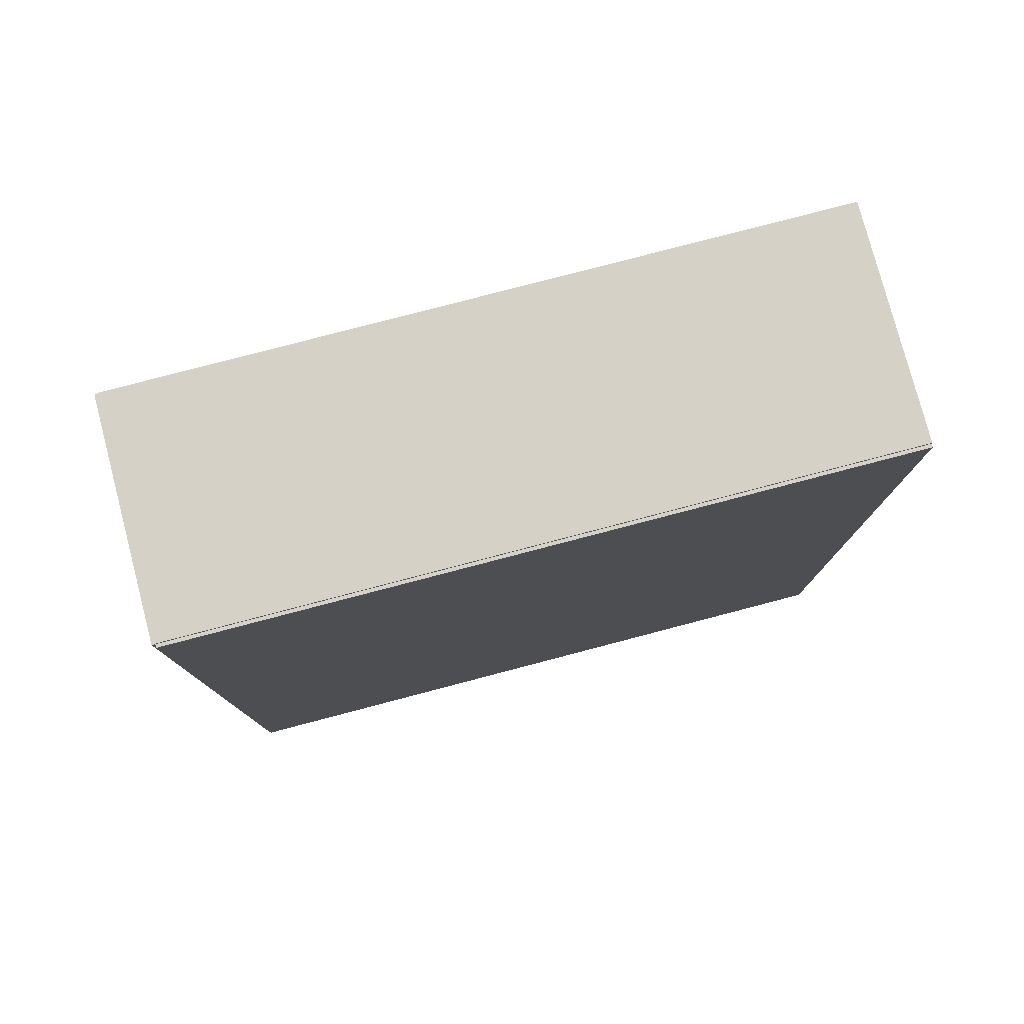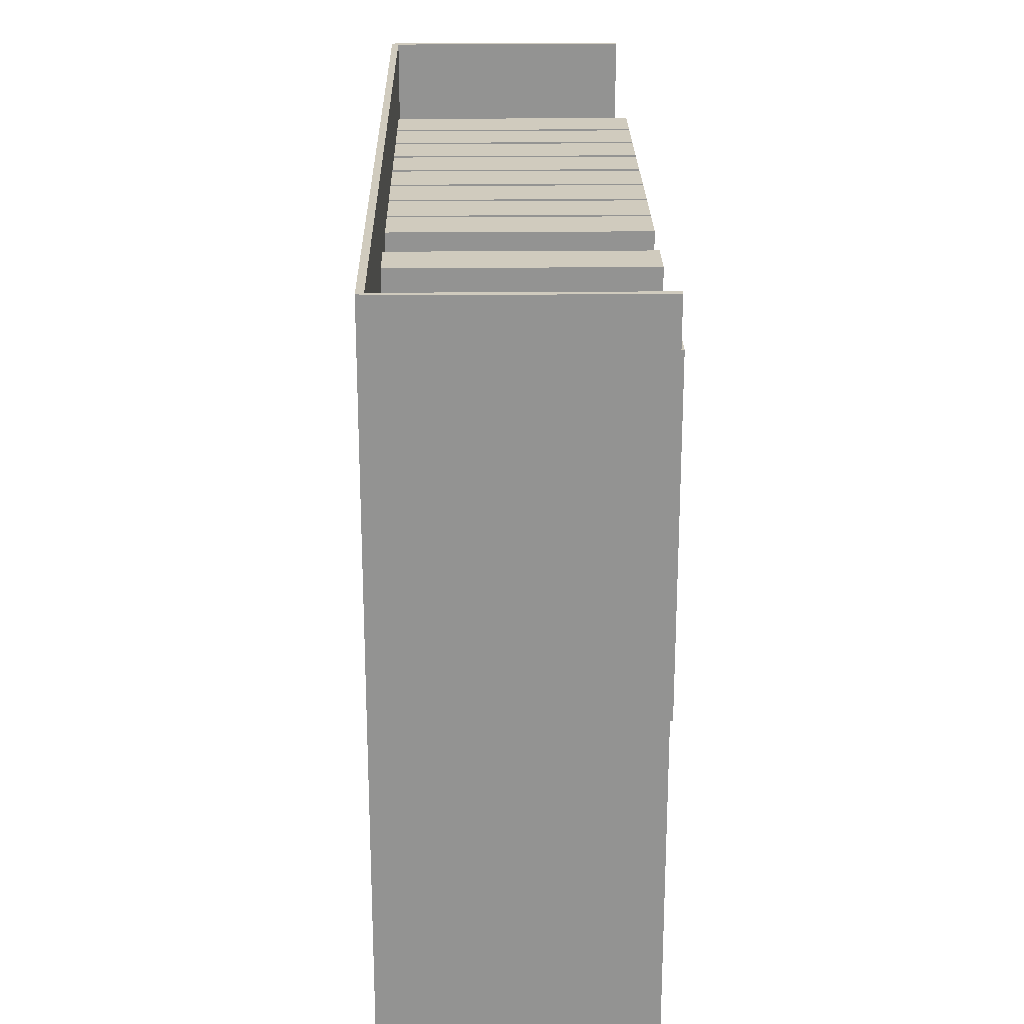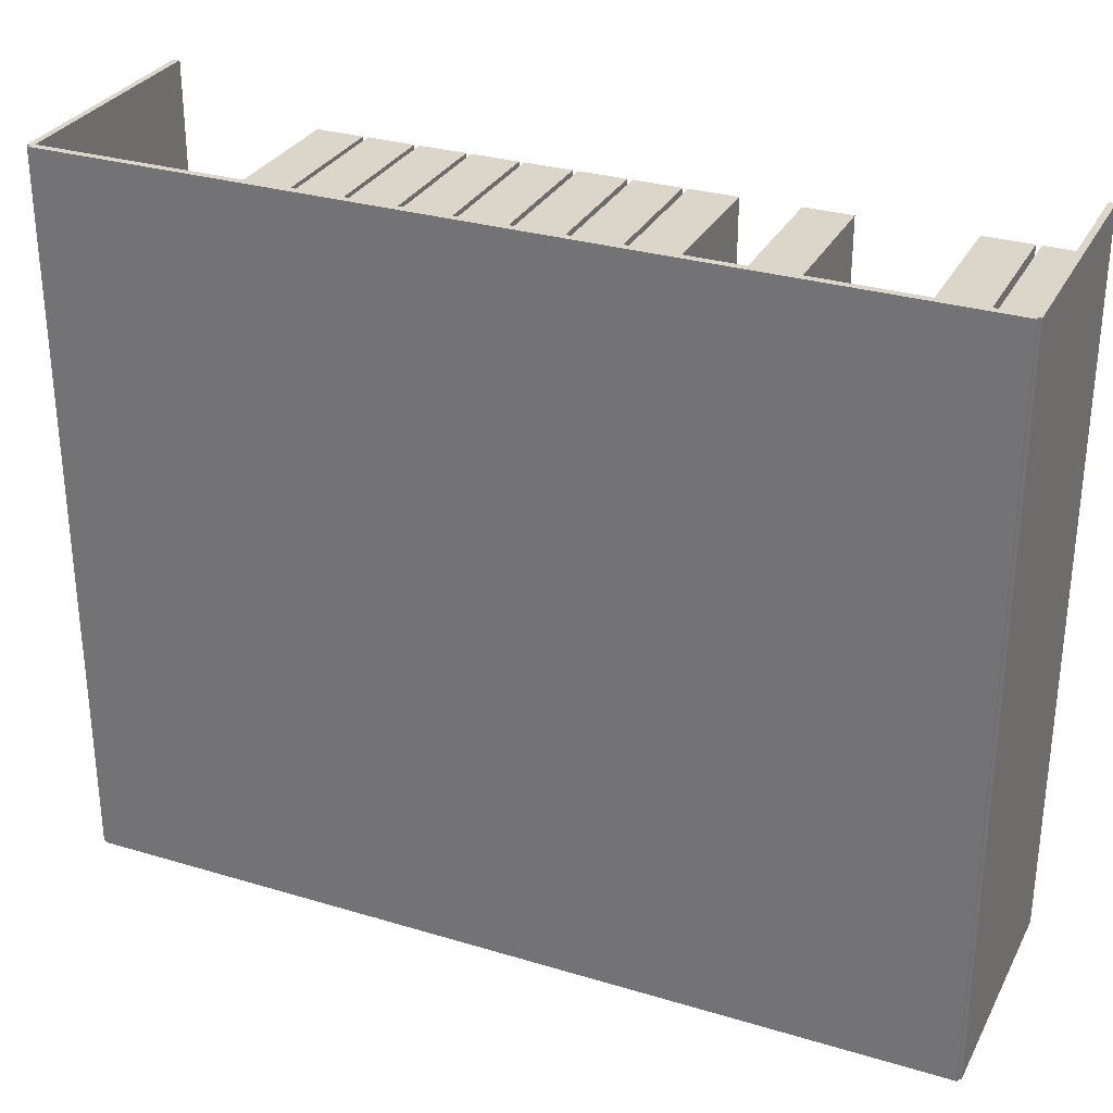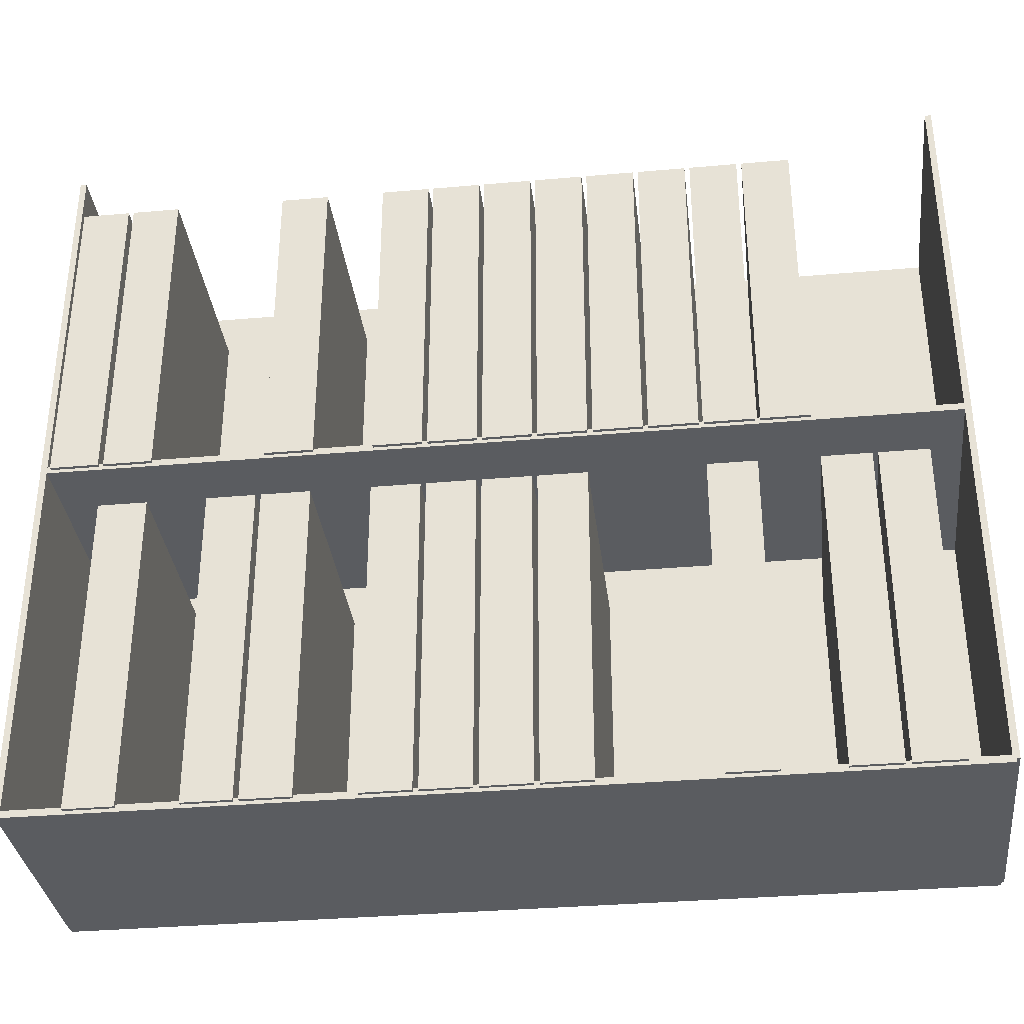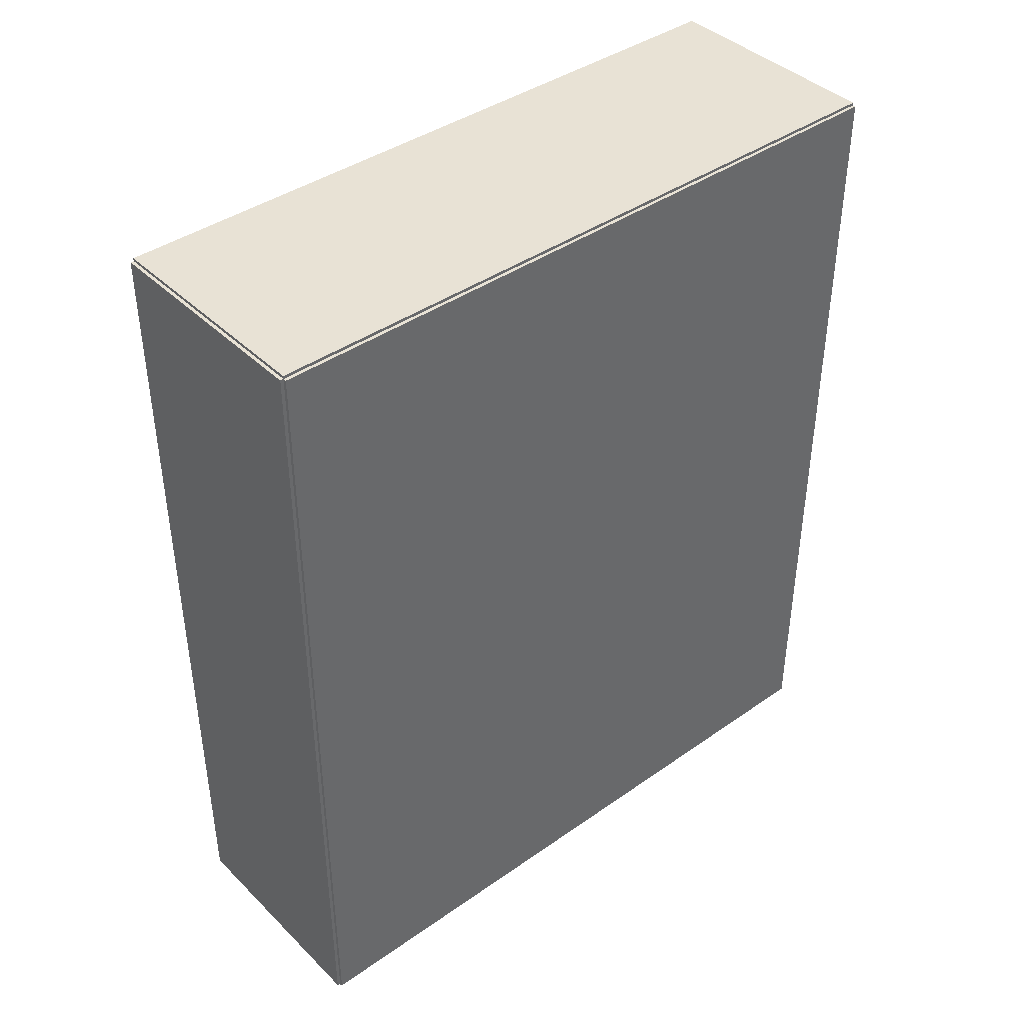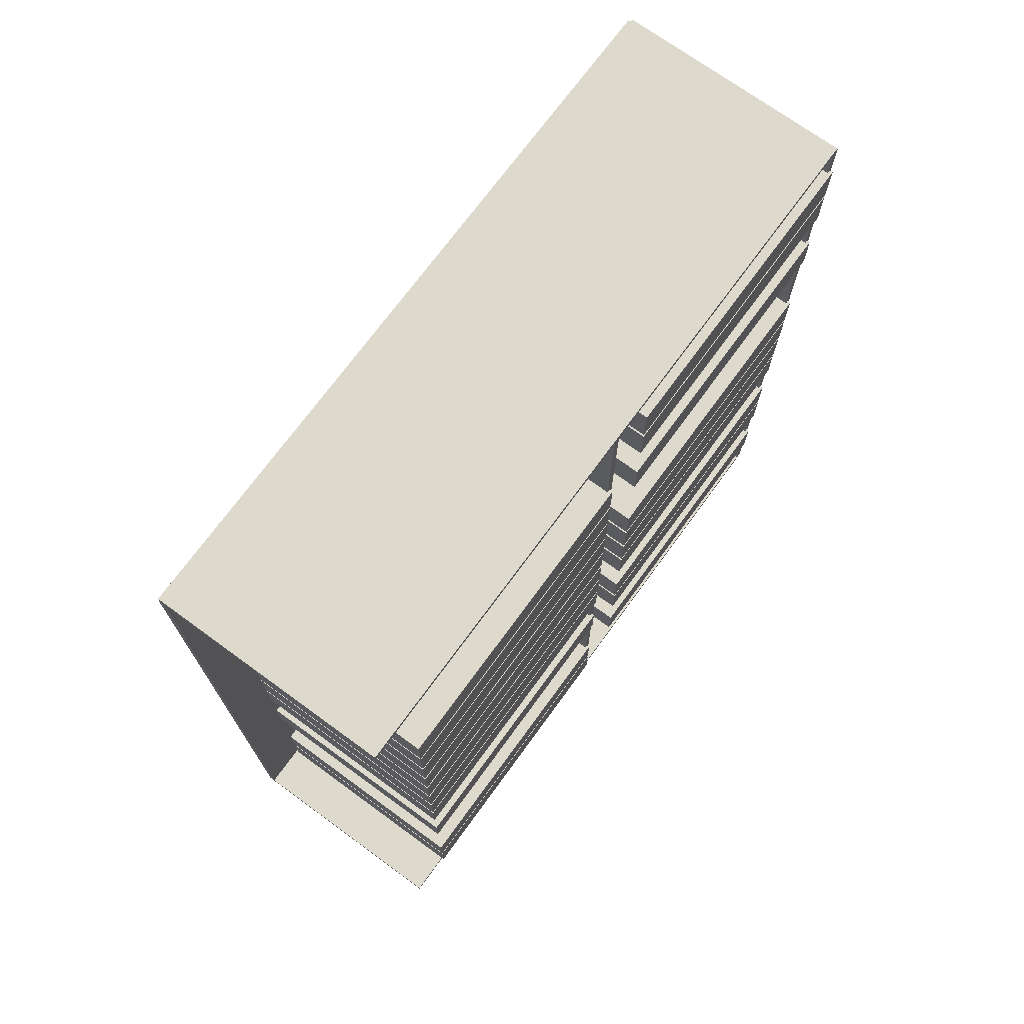
<metadata>
{"format":"obj","ext":"obj","renderer":"f3d","projection":"perspective","resolution":1024,"background":"white","views":[{"elev":78.7,"azim":-104.7,"up":"+Y"},{"elev":23.5,"azim":-0.9,"up":"+Z"},{"elev":30.1,"azim":-66.4,"up":"+Z"},{"elev":-34.2,"azim":96.8,"up":"+Z"},{"elev":40.9,"azim":-130.5,"up":"+Y"},{"elev":72.0,"azim":36.1,"up":"+Y"}]}
</metadata>
<code>
v -0.09804 -0.3557 -0.0028
v -0.09804 -0.3557 0.0028
v -0.09804 0.3557 -0.0028
v -0.09804 0.3557 0.0028
v 0.09804 -0.3557 -0.0028
v 0.09804 -0.3557 0.0028
v 0.09804 0.3557 -0.0028
v 0.09804 0.3557 0.0028
v -0.09524 -0.3557 0
v -0.1008 -0.3557 0
v -0.09524 0.3557 0
v -0.1008 0.3557 0
v -0.09524 -0.3557 0.5954
v -0.1008 -0.3557 0.5954
v -0.09524 0.3557 0.5954
v -0.1008 0.3557 0.5954
v -0.09804 -0.3557 0.2949
v -0.09804 -0.3557 0.3005
v -0.09804 0.3557 0.2949
v -0.09804 0.3557 0.3005
v 0.09804 -0.3557 0.2949
v 0.09804 -0.3557 0.3005
v 0.09804 0.3557 0.2949
v 0.09804 0.3557 0.3005
v -0.09804 0.3532 0.5954
v -0.09804 0.3582 0.5954
v -0.09804 0.3532 0
v -0.09804 0.3582 0
v 0.09804 0.3532 0.5954
v 0.09804 0.3582 0.5954
v 0.09804 0.3532 0
v 0.09804 0.3582 0
v -0.09804 -0.3532 0
v -0.09804 -0.3582 0
v -0.09804 -0.3532 0.5954
v -0.09804 -0.3582 0.5954
v 0.09804 -0.3532 0
v 0.09804 -0.3582 0
v 0.09804 -0.3532 0.5954
v 0.09804 -0.3582 0.5954
v -0.09244 -0.2695 0
v -0.09244 -0.3077 0
v -0.09244 -0.2695 0.2589
v -0.09244 -0.3077 0.2589
v 0.1008 -0.2695 0
v 0.1008 -0.3077 0
v 0.1008 -0.2695 0.2589
v 0.1008 -0.3077 0.2589
v -0.09244 -0.1847 0
v -0.09244 -0.223 0
v -0.09244 -0.1847 0.2589
v -0.09244 -0.223 0.2589
v 0.1008 -0.1847 0
v 0.1008 -0.223 0
v 0.1008 -0.1847 0.2589
v 0.1008 -0.223 0.2589
v -0.09244 -0.1424 0
v -0.09244 -0.1806 0
v -0.09244 -0.1424 0.2589
v -0.09244 -0.1806 0.2589
v 0.1008 -0.1424 0
v 0.1008 -0.1806 0
v 0.1008 -0.1424 0.2589
v 0.1008 -0.1806 0.2589
v -0.09244 -0.05761 0
v -0.09244 -0.09586 0
v -0.09244 -0.05761 0.2589
v -0.09244 -0.09586 0.2589
v 0.1008 -0.05761 0
v 0.1008 -0.09586 0
v 0.1008 -0.05761 0.2589
v 0.1008 -0.09586 0.2589
v -0.09244 -0.01523 0
v -0.09244 -0.05348 0
v -0.09244 -0.01523 0.2589
v -0.09244 -0.05348 0.2589
v 0.1008 -0.01523 0
v 0.1008 -0.05348 0
v 0.1008 -0.01523 0.2589
v 0.1008 -0.05348 0.2589
v -0.09244 0.02715 0
v -0.09244 -0.0111 0
v -0.09244 0.02715 0.2589
v -0.09244 -0.0111 0.2589
v 0.1008 0.02715 0
v 0.1008 -0.0111 0
v 0.1008 0.02715 0.2589
v 0.1008 -0.0111 0.2589
v -0.09244 0.06952 0
v -0.09244 0.03127 0
v -0.09244 0.06952 0.2589
v -0.09244 0.03127 0.2589
v 0.1008 0.06952 0
v 0.1008 0.03127 0
v 0.1008 0.06952 0.2589
v 0.1008 0.03127 0.2589
v -0.09244 0.1967 0
v -0.09244 0.1584 0
v -0.09244 0.1967 0.2589
v -0.09244 0.1584 0.2589
v 0.1008 0.1967 0
v 0.1008 0.1584 0
v 0.1008 0.1967 0.2589
v 0.1008 0.1584 0.2589
v -0.09244 0.2814 0
v -0.09244 0.2432 0
v -0.09244 0.2814 0.2589
v -0.09244 0.2432 0.2589
v 0.1008 0.2814 0
v 0.1008 0.2432 0
v 0.1008 0.2814 0.2589
v 0.1008 0.2432 0.2589
v -0.09244 0.3238 0
v -0.09244 0.2855 0
v -0.09244 0.3238 0.2589
v -0.09244 0.2855 0.2589
v 0.1008 0.3238 0
v 0.1008 0.2855 0
v 0.1008 0.3238 0.2589
v 0.1008 0.2855 0.2589
v -0.09244 -0.3119 0.2977
v -0.09244 -0.3501 0.2977
v -0.09244 -0.3119 0.5566
v -0.09244 -0.3501 0.5566
v 0.1008 -0.3119 0.2977
v 0.1008 -0.3501 0.2977
v 0.1008 -0.3119 0.5566
v 0.1008 -0.3501 0.5566
v -0.09244 -0.2695 0.2977
v -0.09244 -0.3077 0.2977
v -0.09244 -0.2695 0.5566
v -0.09244 -0.3077 0.5566
v 0.1008 -0.2695 0.2977
v 0.1008 -0.3077 0.2977
v 0.1008 -0.2695 0.5566
v 0.1008 -0.3077 0.5566
v -0.09244 -0.1424 0.2977
v -0.09244 -0.1806 0.2977
v -0.09244 -0.1424 0.5566
v -0.09244 -0.1806 0.5566
v 0.1008 -0.1424 0.2977
v 0.1008 -0.1806 0.2977
v 0.1008 -0.1424 0.5566
v 0.1008 -0.1806 0.5566
v -0.09244 -0.05761 0.2977
v -0.09244 -0.09586 0.2977
v -0.09244 -0.05761 0.5566
v -0.09244 -0.09586 0.5566
v 0.1008 -0.05761 0.2977
v 0.1008 -0.09586 0.2977
v 0.1008 -0.05761 0.5566
v 0.1008 -0.09586 0.5566
v -0.09244 -0.01523 0.2977
v -0.09244 -0.05348 0.2977
v -0.09244 -0.01523 0.5566
v -0.09244 -0.05348 0.5566
v 0.1008 -0.01523 0.2977
v 0.1008 -0.05348 0.2977
v 0.1008 -0.01523 0.5566
v 0.1008 -0.05348 0.5566
v -0.09244 0.02715 0.2977
v -0.09244 -0.0111 0.2977
v -0.09244 0.02715 0.5566
v -0.09244 -0.0111 0.5566
v 0.1008 0.02715 0.2977
v 0.1008 -0.0111 0.2977
v 0.1008 0.02715 0.5566
v 0.1008 -0.0111 0.5566
v -0.09244 0.06952 0.2977
v -0.09244 0.03127 0.2977
v -0.09244 0.06952 0.5566
v -0.09244 0.03127 0.5566
v 0.1008 0.06952 0.2977
v 0.1008 0.03127 0.2977
v 0.1008 0.06952 0.5566
v 0.1008 0.03127 0.5566
v -0.09244 0.1119 0.2977
v -0.09244 0.07365 0.2977
v -0.09244 0.1119 0.5566
v -0.09244 0.07365 0.5566
v 0.1008 0.1119 0.2977
v 0.1008 0.07365 0.2977
v 0.1008 0.1119 0.5566
v 0.1008 0.07365 0.5566
v -0.09244 0.1543 0.2977
v -0.09244 0.116 0.2977
v -0.09244 0.1543 0.5566
v -0.09244 0.116 0.5566
v 0.1008 0.1543 0.2977
v 0.1008 0.116 0.2977
v 0.1008 0.1543 0.5566
v 0.1008 0.116 0.5566
v -0.09244 0.1967 0.2977
v -0.09244 0.1584 0.2977
v -0.09244 0.1967 0.5566
v -0.09244 0.1584 0.5566
v 0.1008 0.1967 0.2977
v 0.1008 0.1584 0.2977
v 0.1008 0.1967 0.5566
v 0.1008 0.1584 0.5566
v -0.09244 0.239 0.2977
v -0.09244 0.2008 0.2977
v -0.09244 0.239 0.5566
v -0.09244 0.2008 0.5566
v 0.1008 0.239 0.2977
v 0.1008 0.2008 0.2977
v 0.1008 0.239 0.5566
v 0.1008 0.2008 0.5566
f 2 4 1
f 5 2 1
f 1 4 3
f 3 5 1
f 2 8 4
f 6 2 5
f 6 8 2
f 4 8 3
f 7 5 3
f 3 8 7
f 7 6 5
f 8 6 7
f 10 12 9
f 13 10 9
f 9 12 11
f 11 13 9
f 10 16 12
f 14 10 13
f 14 16 10
f 12 16 11
f 15 13 11
f 11 16 15
f 15 14 13
f 16 14 15
f 18 20 17
f 21 18 17
f 17 20 19
f 19 21 17
f 18 24 20
f 22 18 21
f 22 24 18
f 20 24 19
f 23 21 19
f 19 24 23
f 23 22 21
f 24 22 23
f 26 28 25
f 29 26 25
f 25 28 27
f 27 29 25
f 26 32 28
f 30 26 29
f 30 32 26
f 28 32 27
f 31 29 27
f 27 32 31
f 31 30 29
f 32 30 31
f 34 36 33
f 37 34 33
f 33 36 35
f 35 37 33
f 34 40 36
f 38 34 37
f 38 40 34
f 36 40 35
f 39 37 35
f 35 40 39
f 39 38 37
f 40 38 39
f 42 44 41
f 45 42 41
f 41 44 43
f 43 45 41
f 42 48 44
f 46 42 45
f 46 48 42
f 44 48 43
f 47 45 43
f 43 48 47
f 47 46 45
f 48 46 47
f 50 52 49
f 53 50 49
f 49 52 51
f 51 53 49
f 50 56 52
f 54 50 53
f 54 56 50
f 52 56 51
f 55 53 51
f 51 56 55
f 55 54 53
f 56 54 55
f 58 60 57
f 61 58 57
f 57 60 59
f 59 61 57
f 58 64 60
f 62 58 61
f 62 64 58
f 60 64 59
f 63 61 59
f 59 64 63
f 63 62 61
f 64 62 63
f 66 68 65
f 69 66 65
f 65 68 67
f 67 69 65
f 66 72 68
f 70 66 69
f 70 72 66
f 68 72 67
f 71 69 67
f 67 72 71
f 71 70 69
f 72 70 71
f 74 76 73
f 77 74 73
f 73 76 75
f 75 77 73
f 74 80 76
f 78 74 77
f 78 80 74
f 76 80 75
f 79 77 75
f 75 80 79
f 79 78 77
f 80 78 79
f 82 84 81
f 85 82 81
f 81 84 83
f 83 85 81
f 82 88 84
f 86 82 85
f 86 88 82
f 84 88 83
f 87 85 83
f 83 88 87
f 87 86 85
f 88 86 87
f 90 92 89
f 93 90 89
f 89 92 91
f 91 93 89
f 90 96 92
f 94 90 93
f 94 96 90
f 92 96 91
f 95 93 91
f 91 96 95
f 95 94 93
f 96 94 95
f 98 100 97
f 101 98 97
f 97 100 99
f 99 101 97
f 98 104 100
f 102 98 101
f 102 104 98
f 100 104 99
f 103 101 99
f 99 104 103
f 103 102 101
f 104 102 103
f 106 108 105
f 109 106 105
f 105 108 107
f 107 109 105
f 106 112 108
f 110 106 109
f 110 112 106
f 108 112 107
f 111 109 107
f 107 112 111
f 111 110 109
f 112 110 111
f 114 116 113
f 117 114 113
f 113 116 115
f 115 117 113
f 114 120 116
f 118 114 117
f 118 120 114
f 116 120 115
f 119 117 115
f 115 120 119
f 119 118 117
f 120 118 119
f 122 124 121
f 125 122 121
f 121 124 123
f 123 125 121
f 122 128 124
f 126 122 125
f 126 128 122
f 124 128 123
f 127 125 123
f 123 128 127
f 127 126 125
f 128 126 127
f 130 132 129
f 133 130 129
f 129 132 131
f 131 133 129
f 130 136 132
f 134 130 133
f 134 136 130
f 132 136 131
f 135 133 131
f 131 136 135
f 135 134 133
f 136 134 135
f 138 140 137
f 141 138 137
f 137 140 139
f 139 141 137
f 138 144 140
f 142 138 141
f 142 144 138
f 140 144 139
f 143 141 139
f 139 144 143
f 143 142 141
f 144 142 143
f 146 148 145
f 149 146 145
f 145 148 147
f 147 149 145
f 146 152 148
f 150 146 149
f 150 152 146
f 148 152 147
f 151 149 147
f 147 152 151
f 151 150 149
f 152 150 151
f 154 156 153
f 157 154 153
f 153 156 155
f 155 157 153
f 154 160 156
f 158 154 157
f 158 160 154
f 156 160 155
f 159 157 155
f 155 160 159
f 159 158 157
f 160 158 159
f 162 164 161
f 165 162 161
f 161 164 163
f 163 165 161
f 162 168 164
f 166 162 165
f 166 168 162
f 164 168 163
f 167 165 163
f 163 168 167
f 167 166 165
f 168 166 167
f 170 172 169
f 173 170 169
f 169 172 171
f 171 173 169
f 170 176 172
f 174 170 173
f 174 176 170
f 172 176 171
f 175 173 171
f 171 176 175
f 175 174 173
f 176 174 175
f 178 180 177
f 181 178 177
f 177 180 179
f 179 181 177
f 178 184 180
f 182 178 181
f 182 184 178
f 180 184 179
f 183 181 179
f 179 184 183
f 183 182 181
f 184 182 183
f 186 188 185
f 189 186 185
f 185 188 187
f 187 189 185
f 186 192 188
f 190 186 189
f 190 192 186
f 188 192 187
f 191 189 187
f 187 192 191
f 191 190 189
f 192 190 191
f 194 196 193
f 197 194 193
f 193 196 195
f 195 197 193
f 194 200 196
f 198 194 197
f 198 200 194
f 196 200 195
f 199 197 195
f 195 200 199
f 199 198 197
f 200 198 199
f 202 204 201
f 205 202 201
f 201 204 203
f 203 205 201
f 202 208 204
f 206 202 205
f 206 208 202
f 204 208 203
f 207 205 203
f 203 208 207
f 207 206 205
f 208 206 207

</code>
